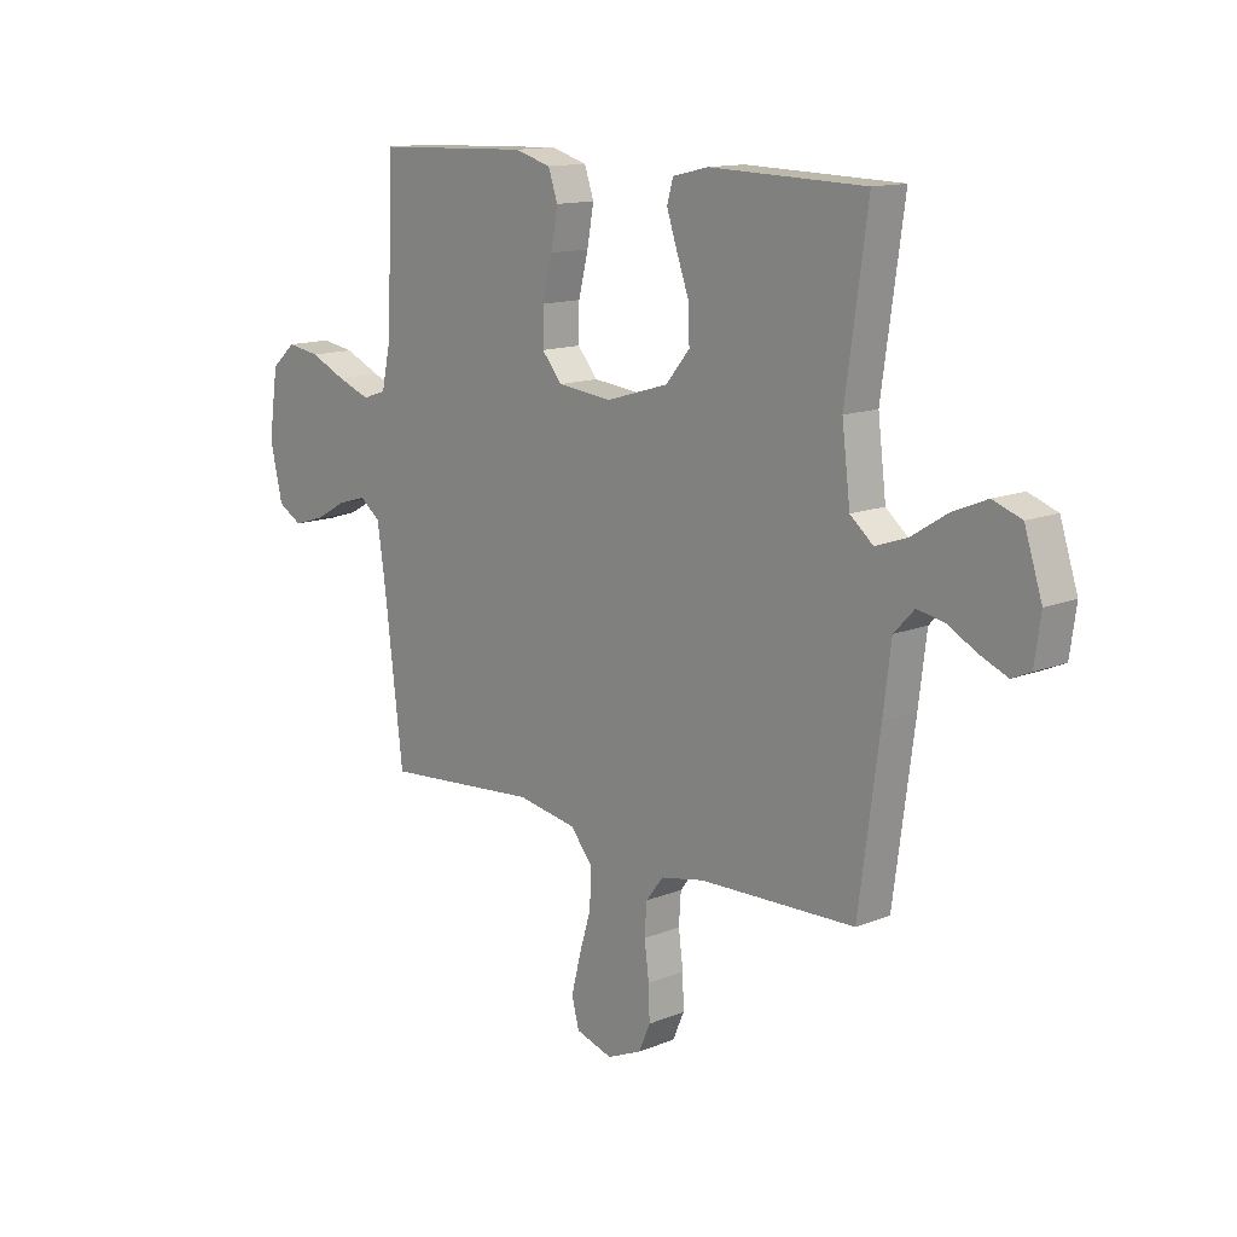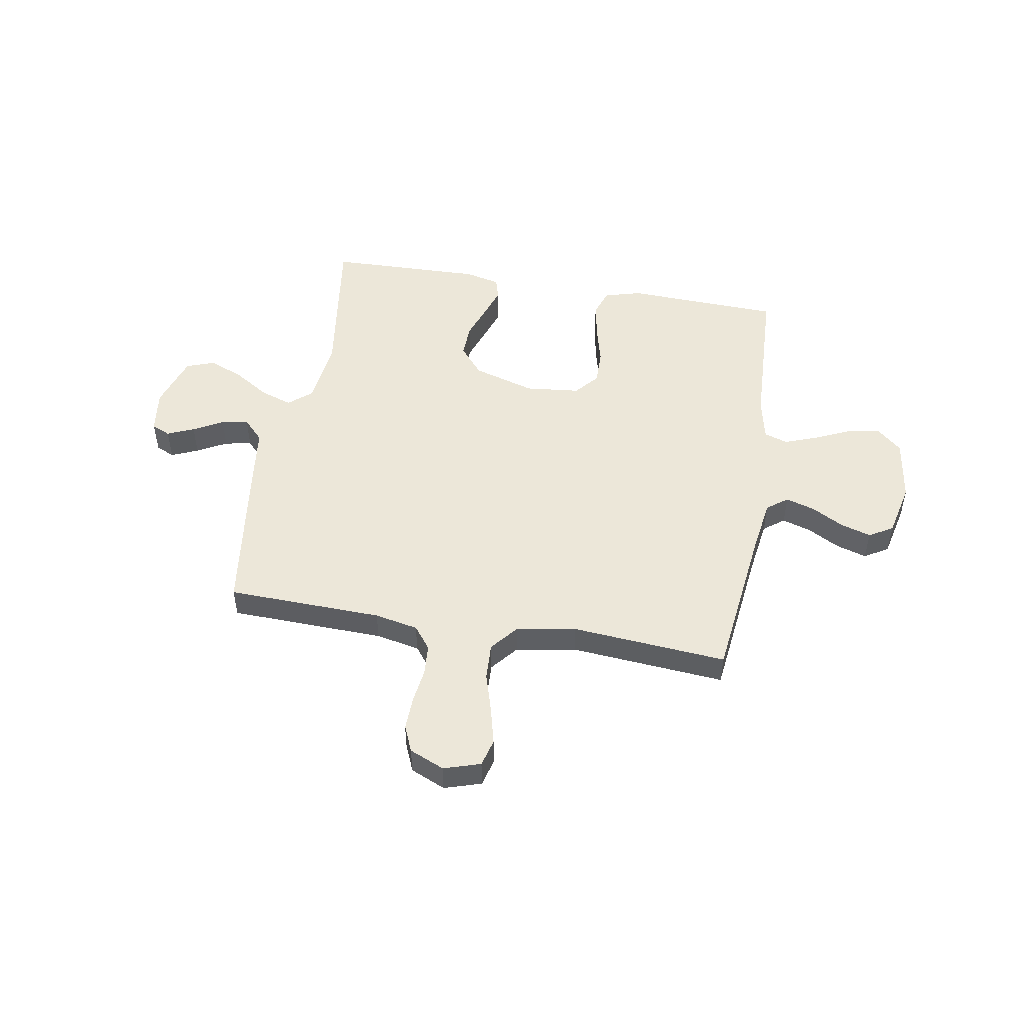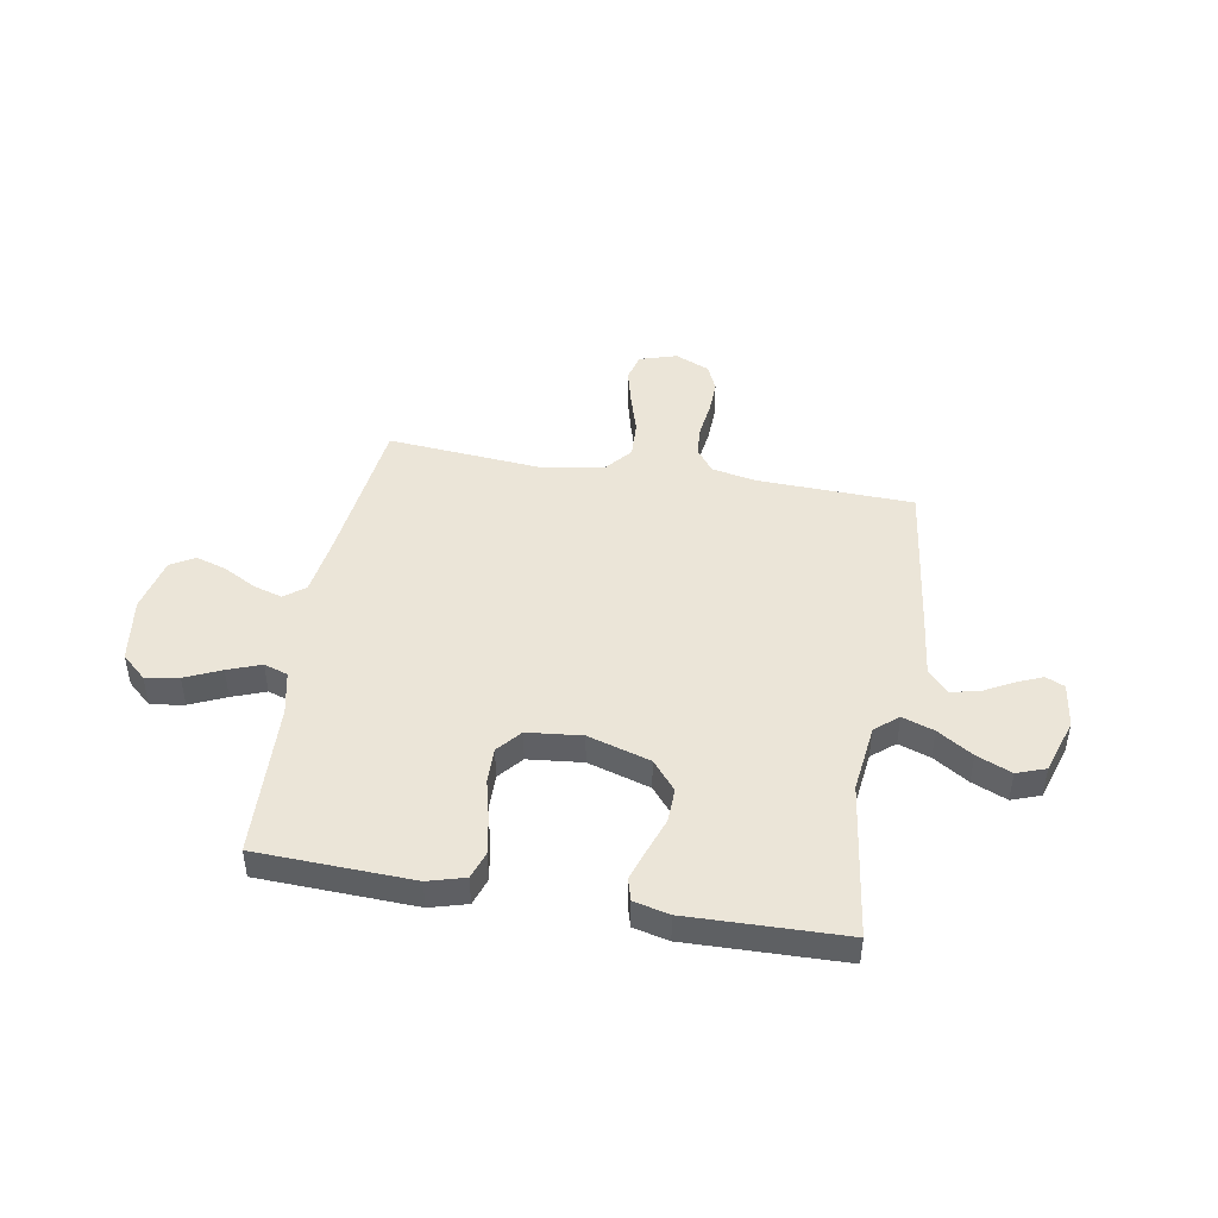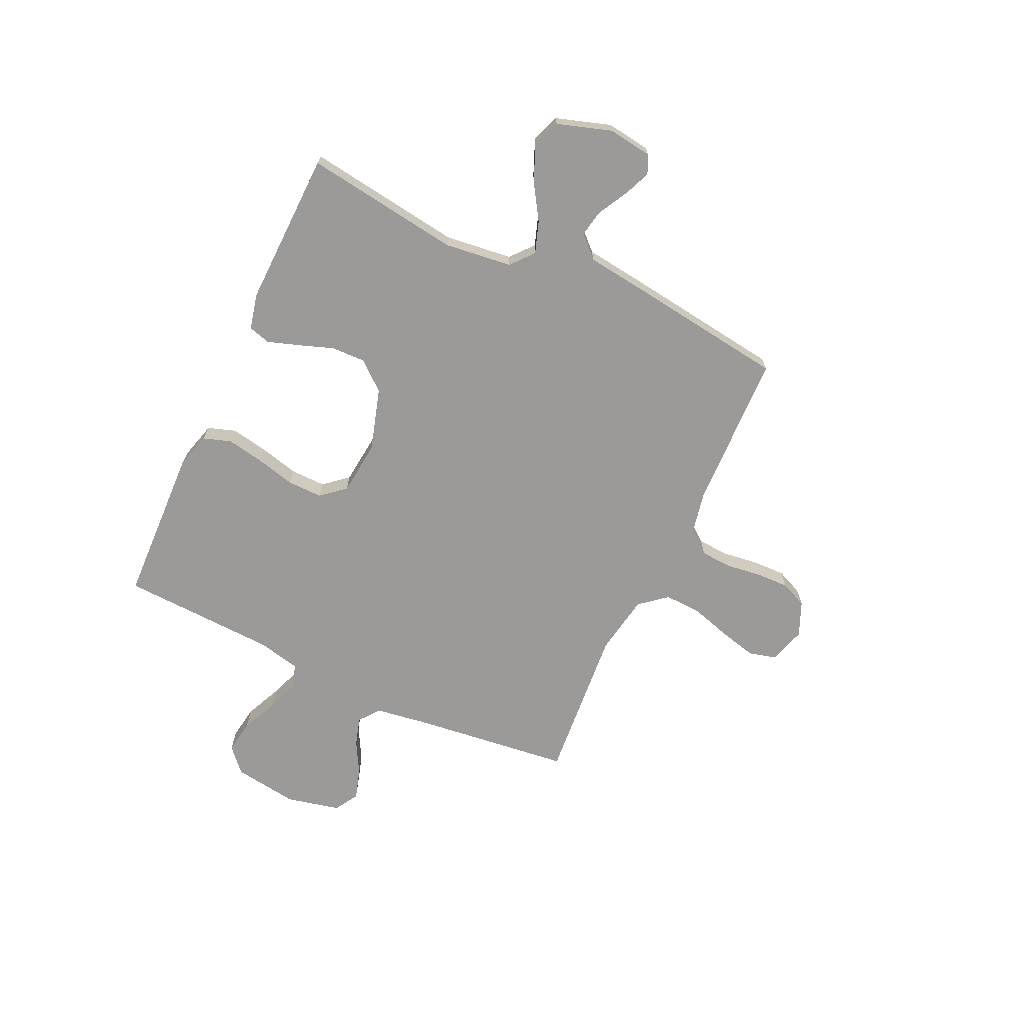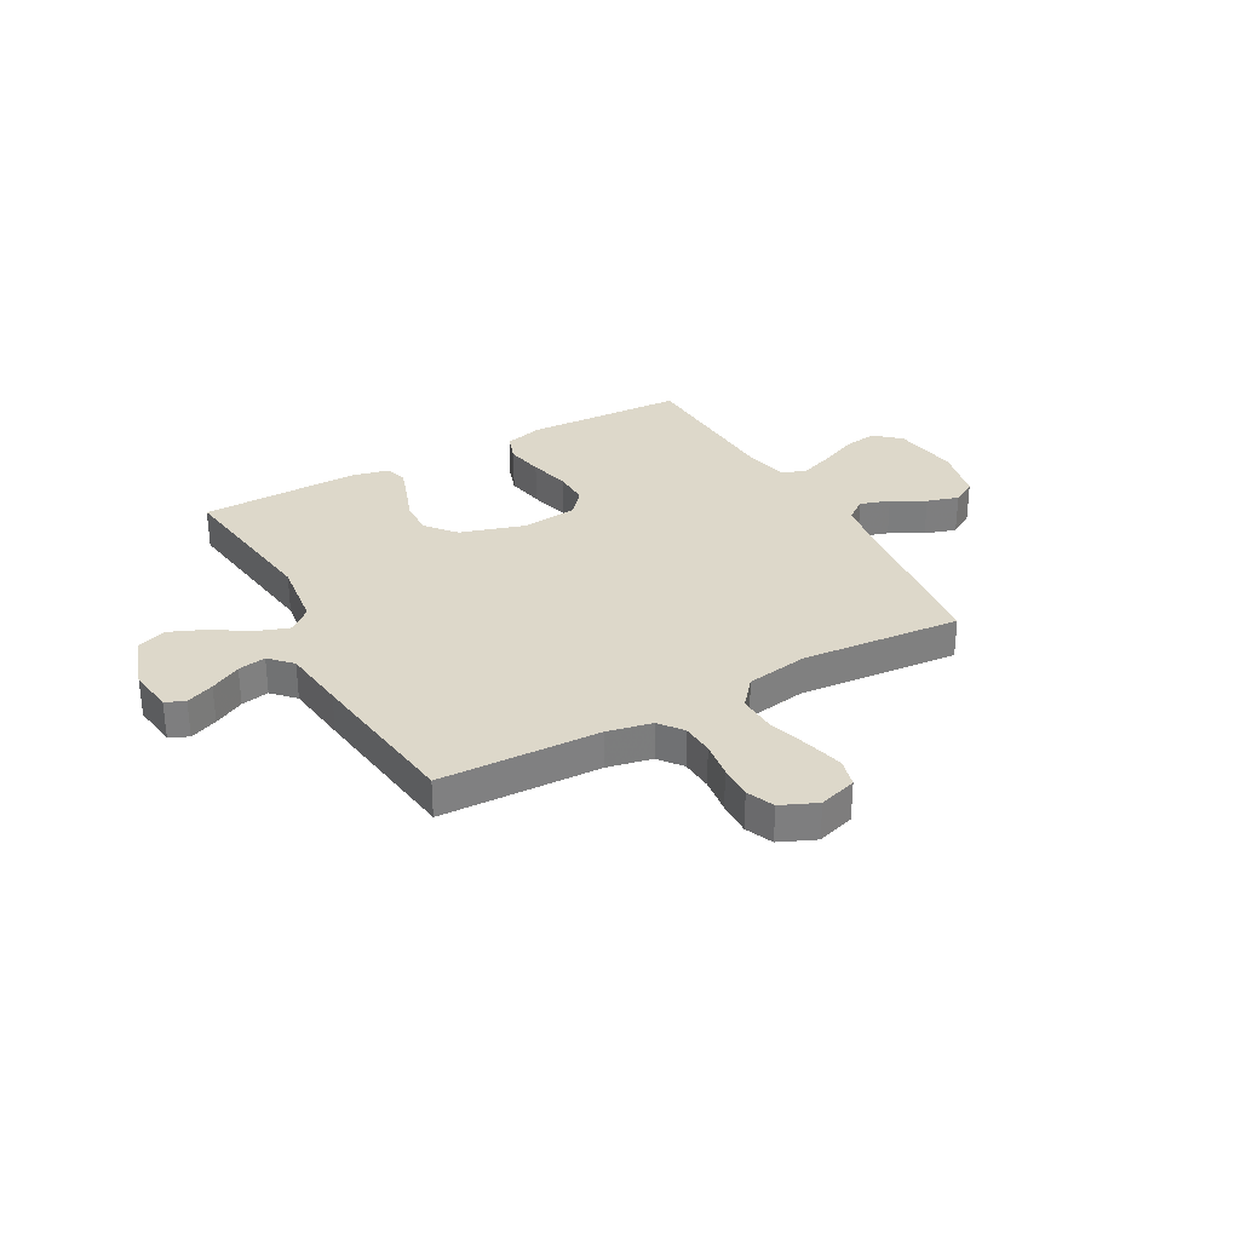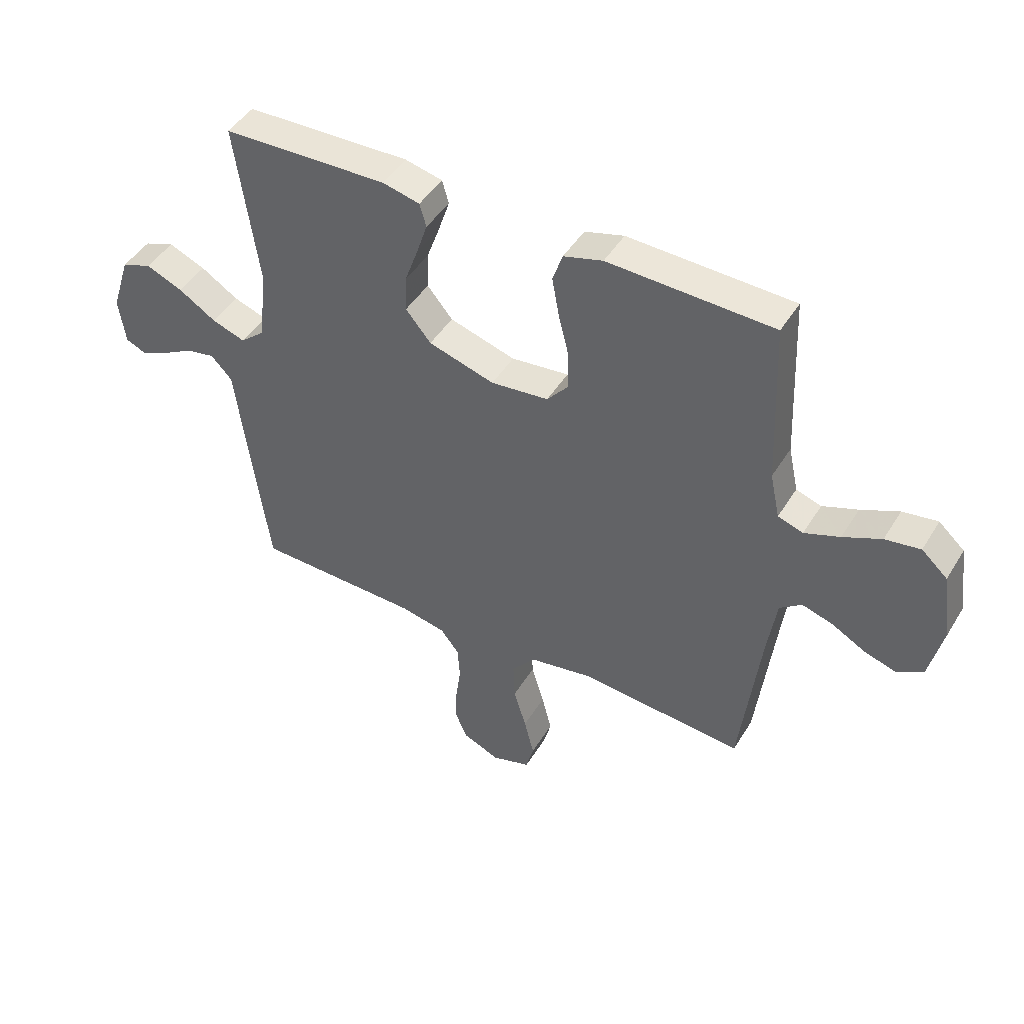
<metadata>
{"format":"obj","ext":"obj","renderer":"f3d","projection":"perspective","resolution":1024,"background":"white","views":[{"elev":13.5,"azim":47.7,"up":"+Z"},{"elev":50.0,"azim":-170.3,"up":"+Y"},{"elev":46.0,"azim":9.9,"up":"+Y"},{"elev":-69.3,"azim":65.0,"up":"+Y"},{"elev":31.0,"azim":151.2,"up":"+Y"},{"elev":45.7,"azim":-150.2,"up":"+Z"}]}
</metadata>
<code>
v -0.5 0.07 -0.5
v -0.536 0.07 -0.2
v -0.552 0.07 -0.092
v -0.592 0.07 -0.062
v -0.648 0.07 -0.079
v -0.71 0.07 -0.113
v -0.769 0.07 -0.131
v -0.815 0.07 -0.104
v -0.839 0.07 0
v -0.821 0.07 0.125
v -0.774 0.07 0.167
v -0.71 0.07 0.157
v -0.641 0.07 0.126
v -0.577 0.07 0.102
v -0.531 0.07 0.117
v -0.513 0.07 0.2
v -0.5 0.07 0.5
v -0.2 0.07 0.511
v -0.129 0.07 0.491
v -0.111 0.07 0.438
v -0.124 0.07 0.367
v -0.143 0.07 0.291
v -0.144 0.07 0.223
v -0.105 0.07 0.177
v 0 0.07 0.166
v 0.12 0.07 0.202
v 0.166 0.07 0.257
v 0.164 0.07 0.323
v 0.14 0.07 0.39
v 0.12 0.07 0.45
v 0.132 0.07 0.492
v 0.2 0.07 0.508
v 0.5 0.07 0.5
v 0.458 0.07 0.2
v 0.474 0.07 0.07
v 0.518 0.07 0.033
v 0.579 0.07 0.054
v 0.647 0.07 0.097
v 0.714 0.07 0.125
v 0.769 0.07 0.105
v 0.803 0.07 0
v 0.791 0.07 -0.085
v 0.755 0.07 -0.101
v 0.703 0.07 -0.079
v 0.646 0.07 -0.048
v 0.594 0.07 -0.038
v 0.555 0.07 -0.079
v 0.54 0.07 -0.2
v 0.5 0.07 -0.5
v 0.2 0.07 -0.509
v 0.116 0.07 -0.526
v 0.082 0.07 -0.57
v 0.078 0.07 -0.63
v 0.087 0.07 -0.698
v 0.089 0.07 -0.762
v 0.067 0.07 -0.813
v 0 0.07 -0.842
v -0.071 0.07 -0.82
v -0.085 0.07 -0.767
v -0.067 0.07 -0.695
v -0.044 0.07 -0.618
v -0.041 0.07 -0.547
v -0.084 0.07 -0.495
v -0.2 0.07 -0.475
v -0.5 0 -0.5
v -0.536 0 -0.2
v -0.552 0 -0.092
v -0.592 0 -0.062
v -0.648 0 -0.079
v -0.71 0 -0.113
v -0.769 0 -0.131
v -0.815 0 -0.104
v -0.839 0 0
v -0.821 0 0.125
v -0.774 0 0.167
v -0.71 0 0.157
v -0.641 0 0.126
v -0.577 0 0.102
v -0.531 0 0.117
v -0.513 0 0.2
v -0.5 0 0.5
v -0.2 0 0.511
v -0.129 0 0.491
v -0.111 0 0.438
v -0.124 0 0.367
v -0.143 0 0.291
v -0.144 0 0.223
v -0.105 0 0.177
v 0 0 0.166
v 0.12 0 0.202
v 0.166 0 0.257
v 0.164 0 0.323
v 0.14 0 0.39
v 0.12 0 0.45
v 0.132 0 0.492
v 0.2 0 0.508
v 0.5 0 0.5
v 0.458 0 0.2
v 0.474 0 0.07
v 0.518 0 0.033
v 0.579 0 0.054
v 0.647 0 0.097
v 0.714 0 0.125
v 0.769 0 0.105
v 0.803 0 0
v 0.791 0 -0.085
v 0.755 0 -0.101
v 0.703 0 -0.079
v 0.646 0 -0.048
v 0.594 0 -0.038
v 0.555 0 -0.079
v 0.54 0 -0.2
v 0.5 0 -0.5
v 0.2 0 -0.509
v 0.116 0 -0.526
v 0.082 0 -0.57
v 0.078 0 -0.63
v 0.087 0 -0.698
v 0.089 0 -0.762
v 0.067 0 -0.813
v 0 0 -0.842
v -0.071 0 -0.82
v -0.085 0 -0.767
v -0.067 0 -0.695
v -0.044 0 -0.618
v -0.041 0 -0.547
v -0.084 0 -0.495
v -0.2 0 -0.475
f 58 59 60 61
f 56 57 58 61
f 56 61 62
f 53 54 55 56
f 53 56 62
f 52 53 62 63
f 47 48 49 50
f 47 50 51
f 46 47 51
f 42 43 44 45
f 40 41 42 45
f 40 45 46
f 37 38 39 40
f 36 37 40 46
f 35 36 46 51
f 31 32 33 34
f 28 29 30 31
f 28 31 34 35
f 19 20 21 22
f 17 18 19 22
f 16 17 22 23
f 15 16 23 24
f 10 11 12 13
f 10 13 14
f 9 10 14
f 5 6 7 8
f 4 5 8 9
f 64 1 2
f 63 64 2 3
f 51 52 63 3
f 27 28 35
f 26 27 35 51
f 25 26 51 3
f 4 9 14 15
f 15 24 25
f 3 4 15 25
f 125 124 123 122
f 125 122 121 120
f 126 125 120
f 120 119 118 117
f 126 120 117
f 127 126 117 116
f 114 113 112 111
f 115 114 111
f 115 111 110
f 109 108 107 106
f 109 106 105 104
f 110 109 104
f 104 103 102 101
f 110 104 101 100
f 115 110 100 99
f 98 97 96 95
f 95 94 93 92
f 99 98 95 92
f 86 85 84 83
f 86 83 82 81
f 87 86 81 80
f 88 87 80 79
f 77 76 75 74
f 78 77 74
f 78 74 73
f 72 71 70 69
f 73 72 69 68
f 66 65 128
f 67 66 128 127
f 67 127 116 115
f 99 92 91
f 115 99 91 90
f 67 115 90 89
f 79 78 73 68
f 89 88 79
f 89 79 68 67
f 1 65 66 2
f 2 66 67 3
f 3 67 68 4
f 4 68 69 5
f 5 69 70 6
f 6 70 71 7
f 7 71 72 8
f 8 72 73 9
f 9 73 74 10
f 10 74 75 11
f 11 75 76 12
f 12 76 77 13
f 13 77 78 14
f 14 78 79 15
f 15 79 80 16
f 16 80 81 17
f 17 81 82 18
f 18 82 83 19
f 19 83 84 20
f 20 84 85 21
f 21 85 86 22
f 22 86 87 23
f 23 87 88 24
f 24 88 89 25
f 25 89 90 26
f 26 90 91 27
f 27 91 92 28
f 28 92 93 29
f 29 93 94 30
f 30 94 95 31
f 31 95 96 32
f 32 96 97 33
f 33 97 98 34
f 34 98 99 35
f 35 99 100 36
f 36 100 101 37
f 37 101 102 38
f 38 102 103 39
f 39 103 104 40
f 40 104 105 41
f 41 105 106 42
f 42 106 107 43
f 43 107 108 44
f 44 108 109 45
f 45 109 110 46
f 46 110 111 47
f 47 111 112 48
f 48 112 113 49
f 49 113 114 50
f 50 114 115 51
f 51 115 116 52
f 52 116 117 53
f 53 117 118 54
f 54 118 119 55
f 55 119 120 56
f 56 120 121 57
f 57 121 122 58
f 58 122 123 59
f 59 123 124 60
f 60 124 125 61
f 61 125 126 62
f 62 126 127 63
f 63 127 128 64
f 64 128 65 1

</code>
